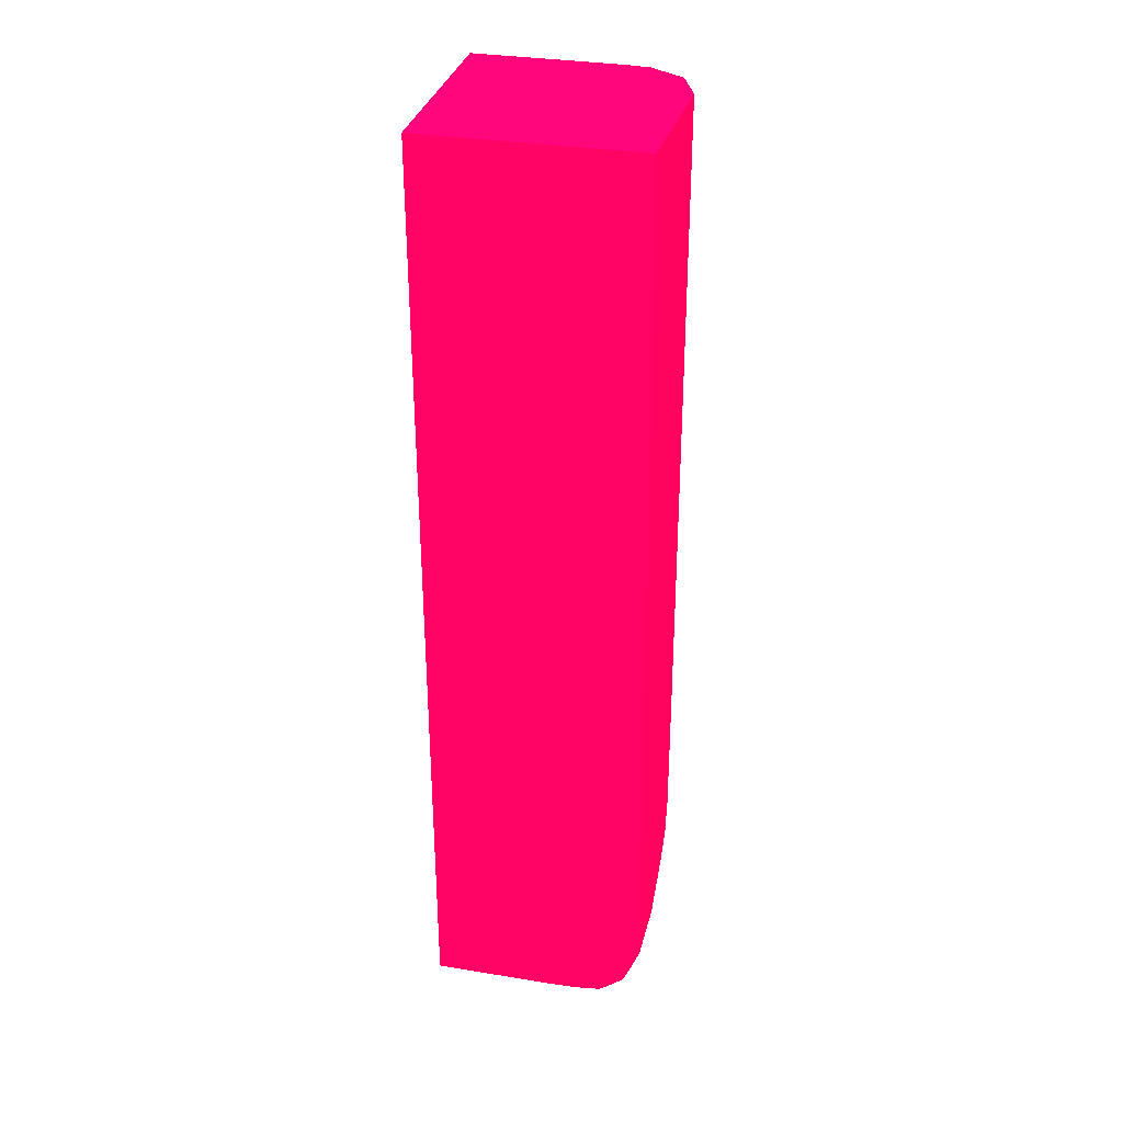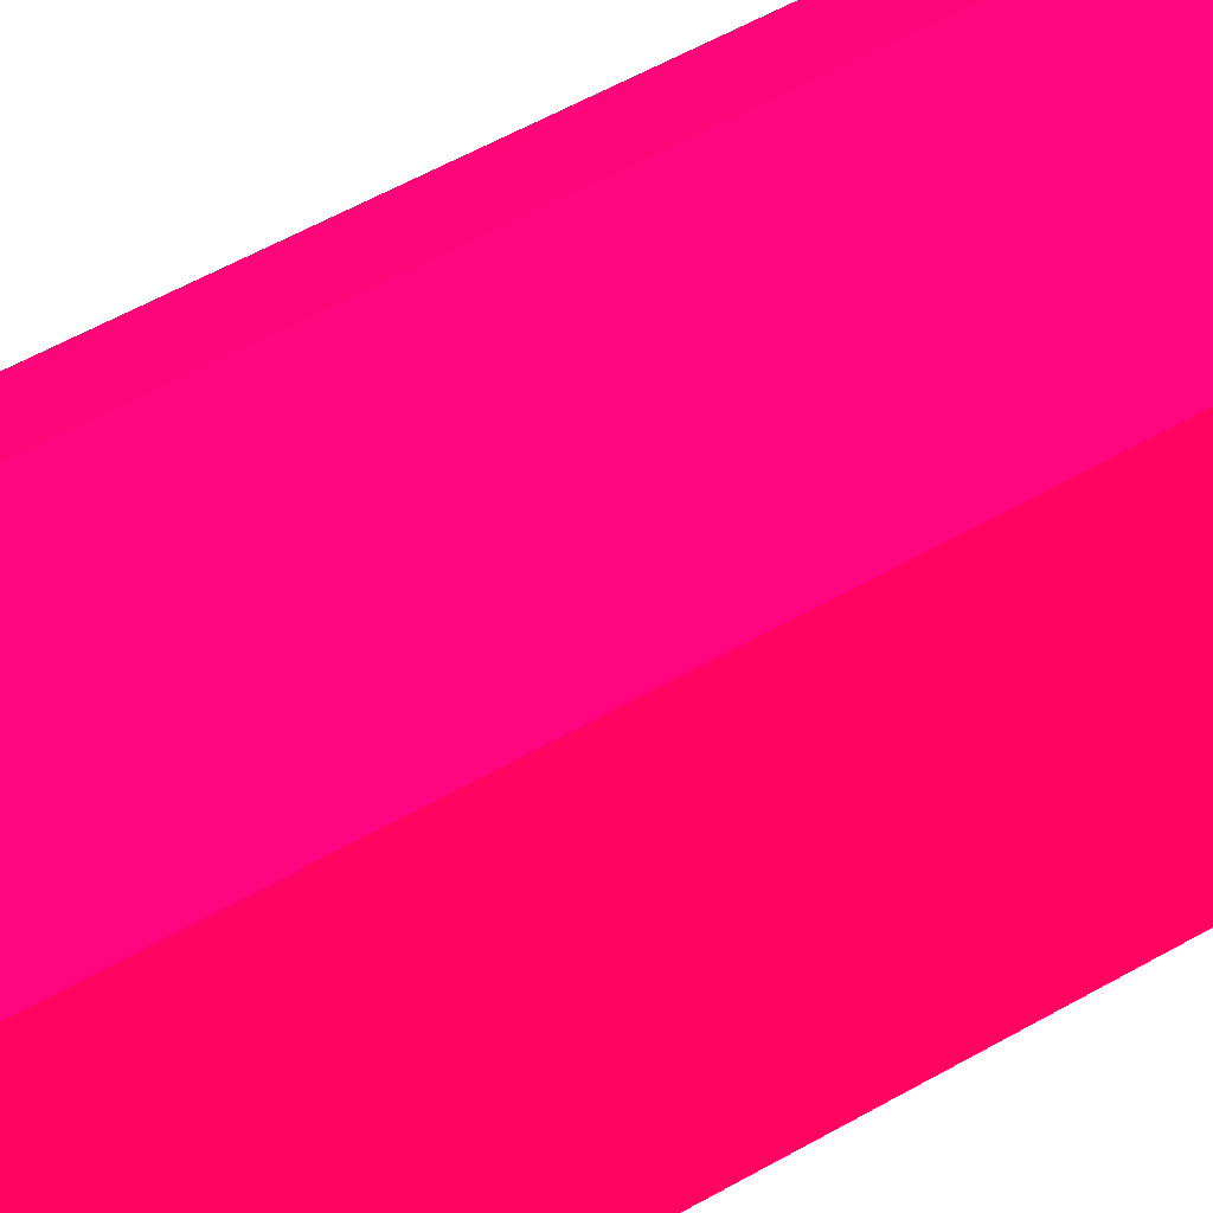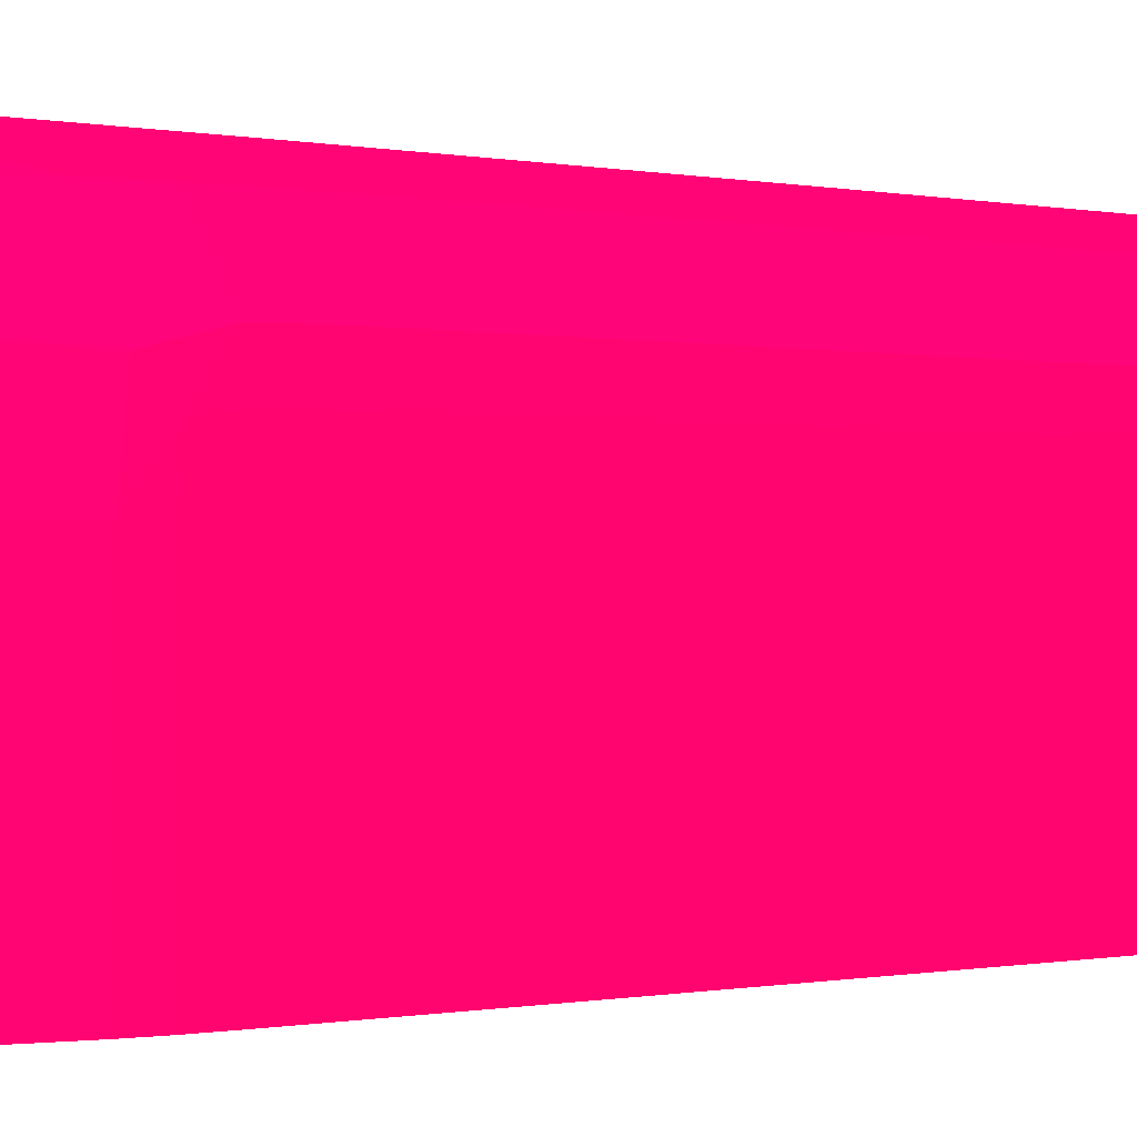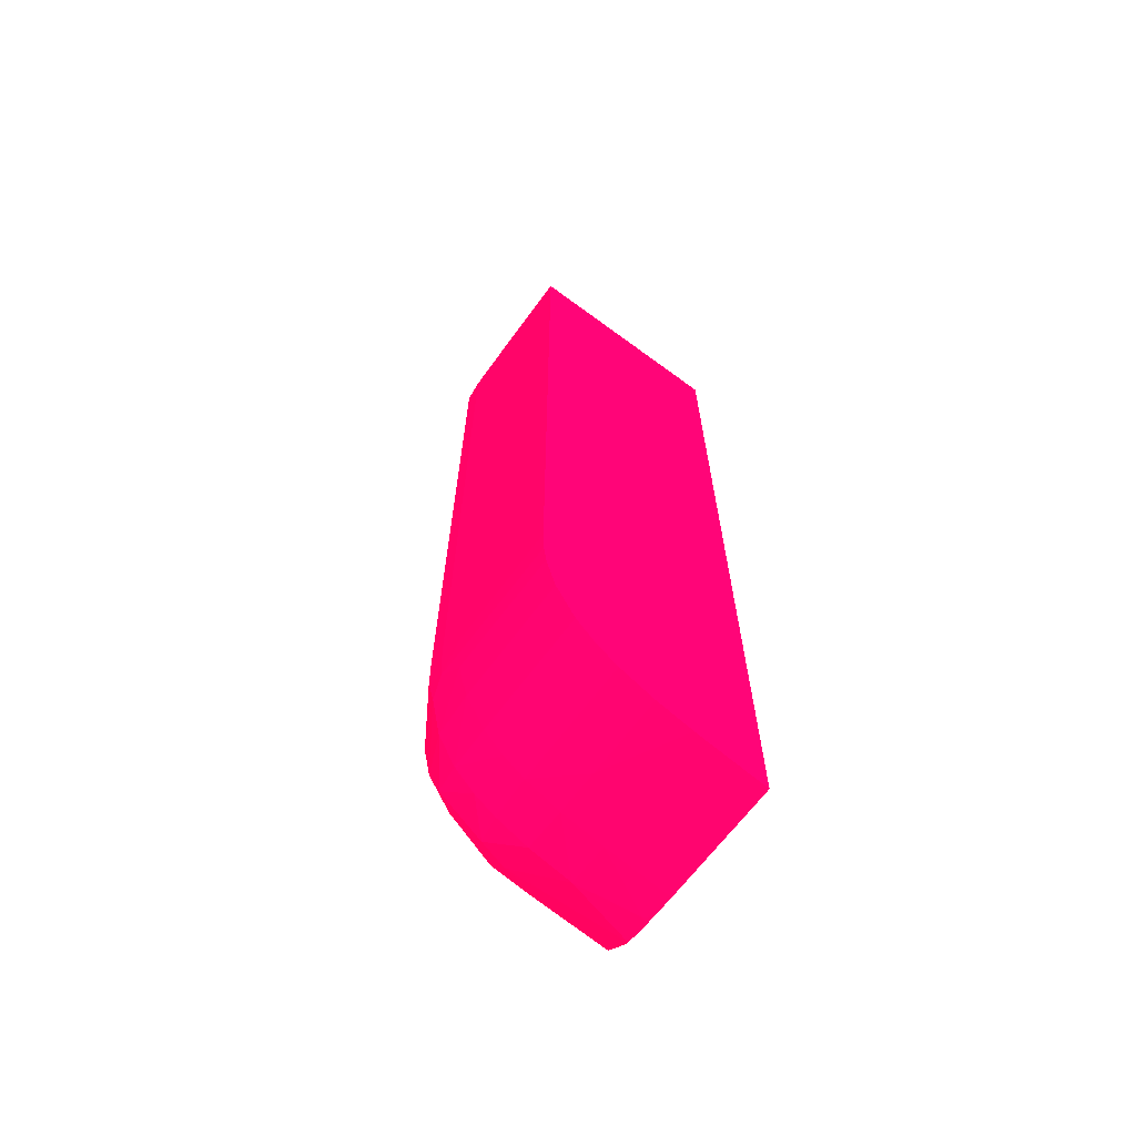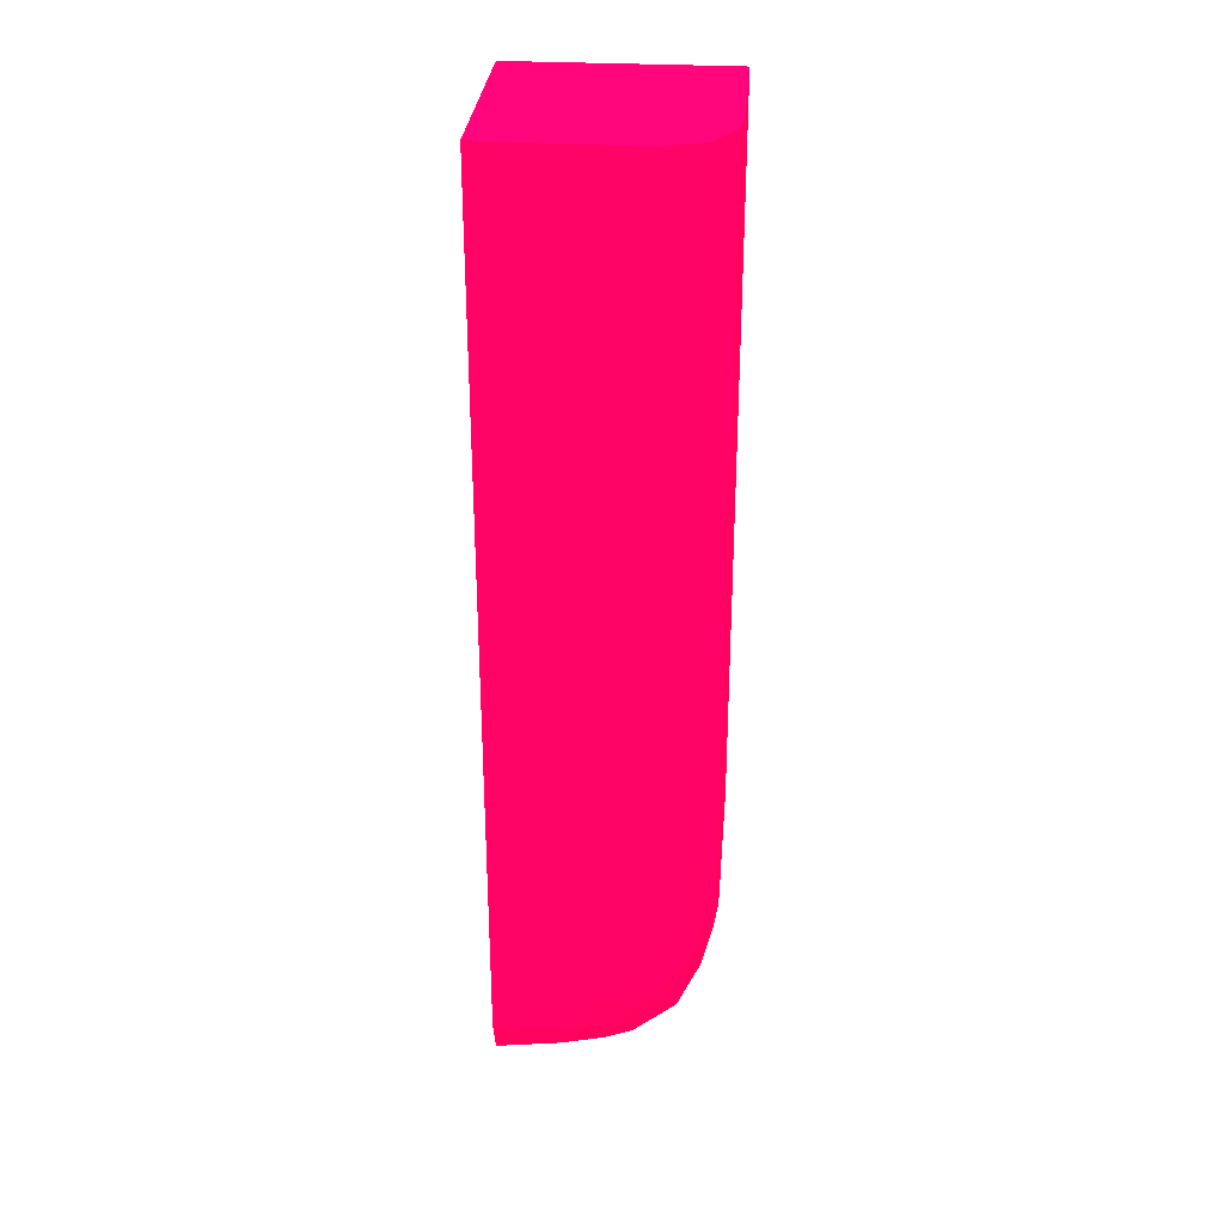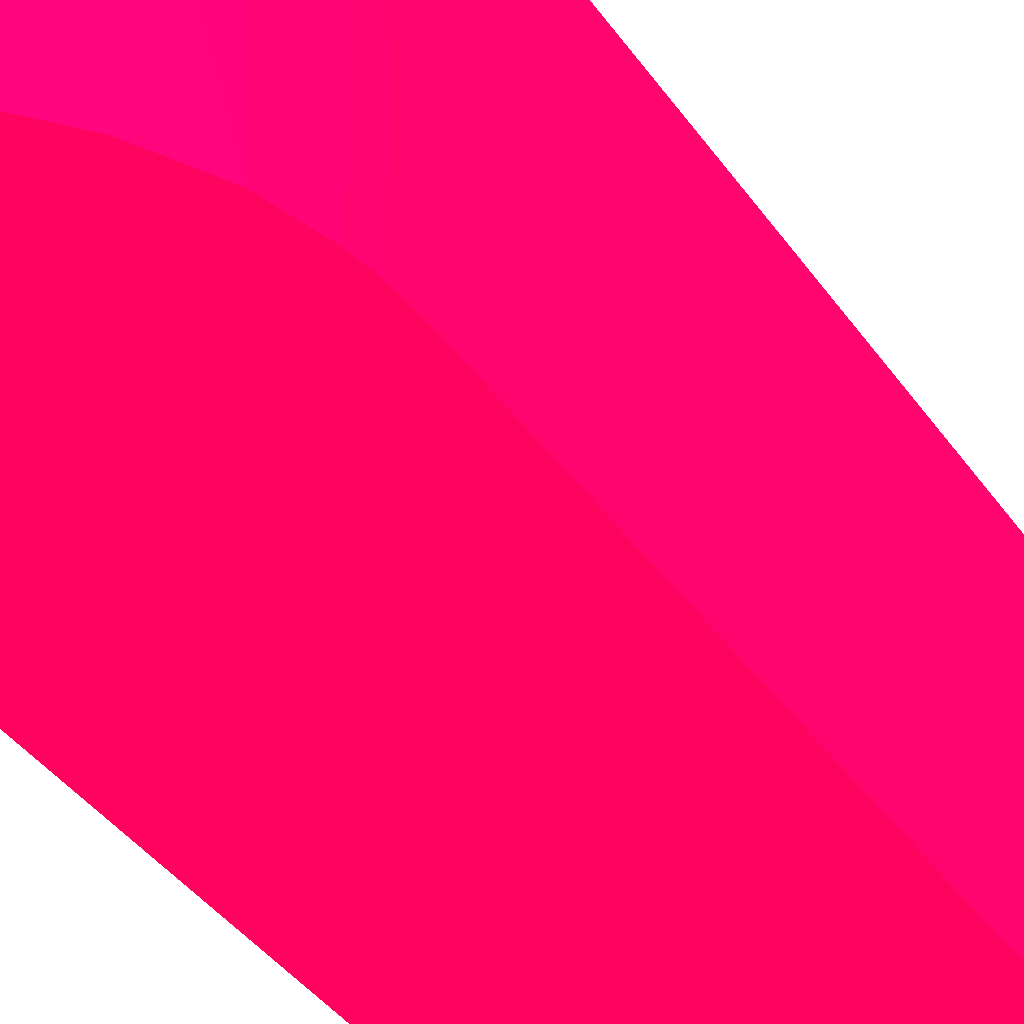
<metadata>
{"format":"obj","ext":"obj","renderer":"f3d","projection":"perspective","resolution":1024,"background":"white","views":[{"elev":32.5,"azim":-77.0,"up":"+Y"},{"elev":48.4,"azim":-123.6,"up":"+Z"},{"elev":-0.2,"azim":35.8,"up":"+Z"},{"elev":-66.2,"azim":143.5,"up":"+Y"},{"elev":30.5,"azim":4.5,"up":"+Y"},{"elev":-29.0,"azim":24.9,"up":"+Z"}]}
</metadata>
<code>
v 2.204 -17.19 6.473 0.9882 0.01176 0.2706
v 3.085 -17.19 6.397 0.9882 0.01176 0.2706
v 3.085 -16.31 6.426 0.9882 0.01176 0.2706
v 3.086 -13.67 6.431 0.9882 0.01176 0.2706
v 3.086 -11.02 6.431 0.9882 0.01176 0.2706
v 3.086 -8.377 6.431 0.9882 0.01176 0.2706
v 3.086 -7.497 6.431 0.9882 0.01176 0.2706
v 3.086 0.1712 6.425 0.9882 0.01176 0.2706
v -0.02857 -18.07 6.429 0.9882 0.01176 0.2706
v 1.323 -18.07 6.438 0.9882 0.01176 0.2706
v 3.793 -17.19 5.992 0.9882 0.01176 0.2706
v 3.899 -16.31 6.073 0.9882 0.01176 0.2706
v 2.204 -18.07 6.357 0.9882 0.01176 0.2706
v 3.069 -18.08 6.019 0.9882 0.01176 0.2706
v 3.651 -17.79 5.843 0.9882 0.01176 0.2706
v 3.92 -15.71 6.08 0.9882 0.01176 0.2706
v 3.663 -15.71 6.191 0.9882 0.01176 0.2706
v 3.935 -14.55 6.088 0.9882 0.01176 0.2706
v 3.935 -13.67 6.094 0.9882 0.01176 0.2706
v 3.935 0.1712 6.094 0.9882 0.01176 0.2706
v 0.4414 0.1712 6.328 0.9882 0.01176 0.2706
v -0.02857 -0.911 6.329 0.9882 0.01176 0.2706
v -0.02857 -18.6 6.224 0.9882 0.01176 0.2706
v -0.02857 -18.97 6.062 0.9882 0.01176 0.2706
v 0.4414 -18.89 6.069 0.9882 0.01176 0.2706
v 1.323 -18.81 6.03 0.9882 0.01176 0.2706
v 4.111 -17.19 5.248 0.9882 0.01176 0.2706
v 4.334 -16.26 5.205 0.9882 0.01176 0.2706
v 4.222 -15.71 5.592 0.9882 0.01176 0.2706
v 2.765 -18.58 5.799 0.9882 0.01176 0.2706
v 2.204 -18.7 5.93 0.9882 0.01176 0.2706
v 3.317 -18.34 5.248 0.9882 0.01176 0.2706
v 3.741 -17.9 5.248 0.9882 0.01176 0.2706
v 4.371 -15.43 5.37 0.9882 0.01176 0.2706
v 3.93 -15.43 6.082 0.9882 0.01176 0.2706
v 4.375 -14.55 5.381 0.9882 0.01176 0.2706
v 4.376 -13.67 5.381 0.9882 0.01176 0.2706
v 4.376 0.1712 5.381 0.9882 0.01176 0.2706
v 0.2988 0.1712 6.323 0.9882 0.01176 0.2706
v -0.02857 0.1712 6.309 0.9882 0.01176 0.2706
v -0.02857 -19.32 5.618 0.9882 0.01176 0.2706
v 4.163 -17.19 4.367 0.9882 0.01176 0.2706
v 4.364 -16.4 4.367 0.9882 0.01176 0.2706
v 4.415 -15.93 4.881 0.9882 0.01176 0.2706
v 2.204 -18.94 5.248 0.9882 0.01176 0.2706
v 2.876 -18.65 5.248 0.9882 0.01176 0.2706
v -0.02857 -19.37 5.521 0.9882 0.01176 0.2706
v 1.323 -19.16 5.248 0.9882 0.01176 0.2706
v 2.925 -18.69 4.367 0.9882 0.01176 0.2706
v 3.366 -18.38 4.367 0.9882 0.01176 0.2706
v 3.766 -17.94 4.367 0.9882 0.01176 0.2706
v 4.417 -15.71 4.902 0.9882 0.01176 0.2706
v 4.419 -15.43 4.928 0.9882 0.01176 0.2706
v 4.419 -14.55 4.939 0.9882 0.01176 0.2706
v 4.419 0.1712 4.939 0.9882 0.01176 0.2706
v -0.02857 0.1712 1.849 0.9882 0.01176 0.2706
v 4.17 -17.19 1.849 0.9882 0.01176 0.2706
v 4.341 -16.55 1.849 0.9882 0.01176 0.2706
v 4.37 -16.44 1.849 0.9882 0.01176 0.2706
v 4.368 -16.41 3.486 0.9882 0.01176 0.2706
v 4.419 -15.96 4.367 0.9882 0.01176 0.2706
v 4.422 -15.71 4.655 0.9882 0.01176 0.2706
v 2.204 -19 4.367 0.9882 0.01176 0.2706
v -0.02857 -19.43 5.044 0.9882 0.01176 0.2706
v 0.1036 -19.41 4.97 0.9882 0.01176 0.2706
v 1.323 -19.21 4.367 0.9882 0.01176 0.2706
v 2.204 -19 3.486 0.9882 0.01176 0.2706
v 2.923 -18.69 3.486 0.9882 0.01176 0.2706
v 3.362 -18.38 1.849 0.9882 0.01176 0.2706
v 3.768 -17.94 1.849 0.9882 0.01176 0.2706
v 4.429 -15.43 4.367 0.9882 0.01176 0.2706
v 4.429 0.1712 4.367 0.9882 0.01176 0.2706
v 4.442 0.1712 1.849 0.9882 0.01176 0.2706
v -0.02857 -19.46 1.849 0.9882 0.01176 0.2706
v 4.424 -15.99 1.849 0.9882 0.01176 0.2706
v 4.434 -15.71 1.849 0.9882 0.01176 0.2706
v 4.441 -15.43 1.849 0.9882 0.01176 0.2706
v 4.424 -15.71 4.367 0.9882 0.01176 0.2706
v 1.449 -19.19 1.849 0.9882 0.01176 0.2706
v -0.02857 -19.44 4.824 0.9882 0.01176 0.2706
v -0.02857 -19.45 4.367 0.9882 0.01176 0.2706
v 0.5521 -19.36 1.849 0.9882 0.01176 0.2706
v 1.323 -19.22 1.849 0.9882 0.01176 0.2706
v 2.204 -18.99 1.849 0.9882 0.01176 0.2706
v 2.307 -18.95 1.849 0.9882 0.01176 0.2706
v 2.923 -18.68 2.604 0.9882 0.01176 0.2706
v 3.299 -18.42 1.849 0.9882 0.01176 0.2706
v 4.442 -14.67 1.849 0.9882 0.01176 0.2706
v 2.922 -18.68 1.849 0.9882 0.01176 0.2706
f 1 2 3
f 1 3 4
f 1 4 5
f 1 5 6
f 1 6 7
f 1 7 8
f 1 8 9
f 1 9 10
f 1 10 2
f 2 11 12
f 2 12 3
f 2 10 13
f 2 13 14
f 2 14 15
f 2 15 11
f 3 12 16
f 3 16 17
f 3 17 18
f 3 18 19
f 3 19 4
f 4 19 5
f 5 19 20
f 5 20 6
f 6 20 7
f 7 20 8
f 8 20 38
f 8 38 55
f 8 55 72
f 8 72 73
f 8 73 56
f 8 56 40
f 8 40 39
f 8 39 21
f 8 21 22
f 8 22 9
f 9 23 10
f 9 22 40
f 9 40 56
f 9 56 74
f 9 74 81
f 9 81 80
f 9 80 64
f 9 64 47
f 9 47 41
f 9 41 24
f 9 24 23
f 10 23 24
f 10 24 25
f 10 25 26
f 10 26 13
f 11 27 28
f 11 28 12
f 11 15 27
f 12 28 29
f 12 29 16
f 13 30 14
f 13 26 31
f 13 31 30
f 14 30 15
f 15 30 32
f 15 32 33
f 15 33 27
f 16 29 34
f 16 34 35
f 16 35 17
f 17 35 18
f 18 35 36
f 18 36 19
f 19 36 37
f 19 37 38
f 19 38 20
f 21 39 22
f 22 39 40
f 24 41 26
f 24 26 25
f 26 41 31
f 27 42 43
f 27 43 28
f 27 33 42
f 28 43 44
f 28 44 34
f 28 34 29
f 30 31 45
f 30 45 46
f 30 46 32
f 31 41 47
f 31 47 48
f 31 48 45
f 32 46 49
f 32 49 50
f 32 50 33
f 33 50 51
f 33 51 42
f 34 44 52
f 34 52 53
f 34 53 36
f 34 36 35
f 36 53 54
f 36 54 37
f 37 54 55
f 37 55 38
f 42 57 58
f 42 58 59
f 42 59 60
f 42 60 43
f 42 51 57
f 43 60 61
f 43 61 44
f 44 61 62
f 44 62 52
f 45 63 46
f 45 48 63
f 46 63 49
f 47 64 65
f 47 65 48
f 48 65 66
f 48 66 63
f 49 63 67
f 49 67 68
f 49 68 69
f 49 69 50
f 50 69 70
f 50 70 51
f 51 70 57
f 52 62 53
f 53 62 71
f 53 71 54
f 54 71 72
f 54 72 55
f 56 73 88
f 56 88 77
f 56 77 76
f 56 76 75
f 56 75 59
f 56 59 58
f 56 58 57
f 56 57 70
f 56 70 69
f 56 69 87
f 56 87 89
f 56 89 85
f 56 85 84
f 56 84 79
f 56 79 83
f 56 83 82
f 56 82 74
f 59 75 60
f 60 75 61
f 61 75 76
f 61 76 77
f 61 77 78
f 61 78 62
f 62 78 71
f 63 66 79
f 63 79 67
f 64 80 65
f 65 80 81
f 65 81 66
f 66 82 83
f 66 83 79
f 66 81 82
f 67 84 85
f 67 85 86
f 67 86 68
f 67 79 84
f 68 86 87
f 68 87 69
f 71 78 77
f 71 77 88
f 71 88 73
f 71 73 72
f 74 82 81
f 85 89 86
f 86 89 87

</code>
